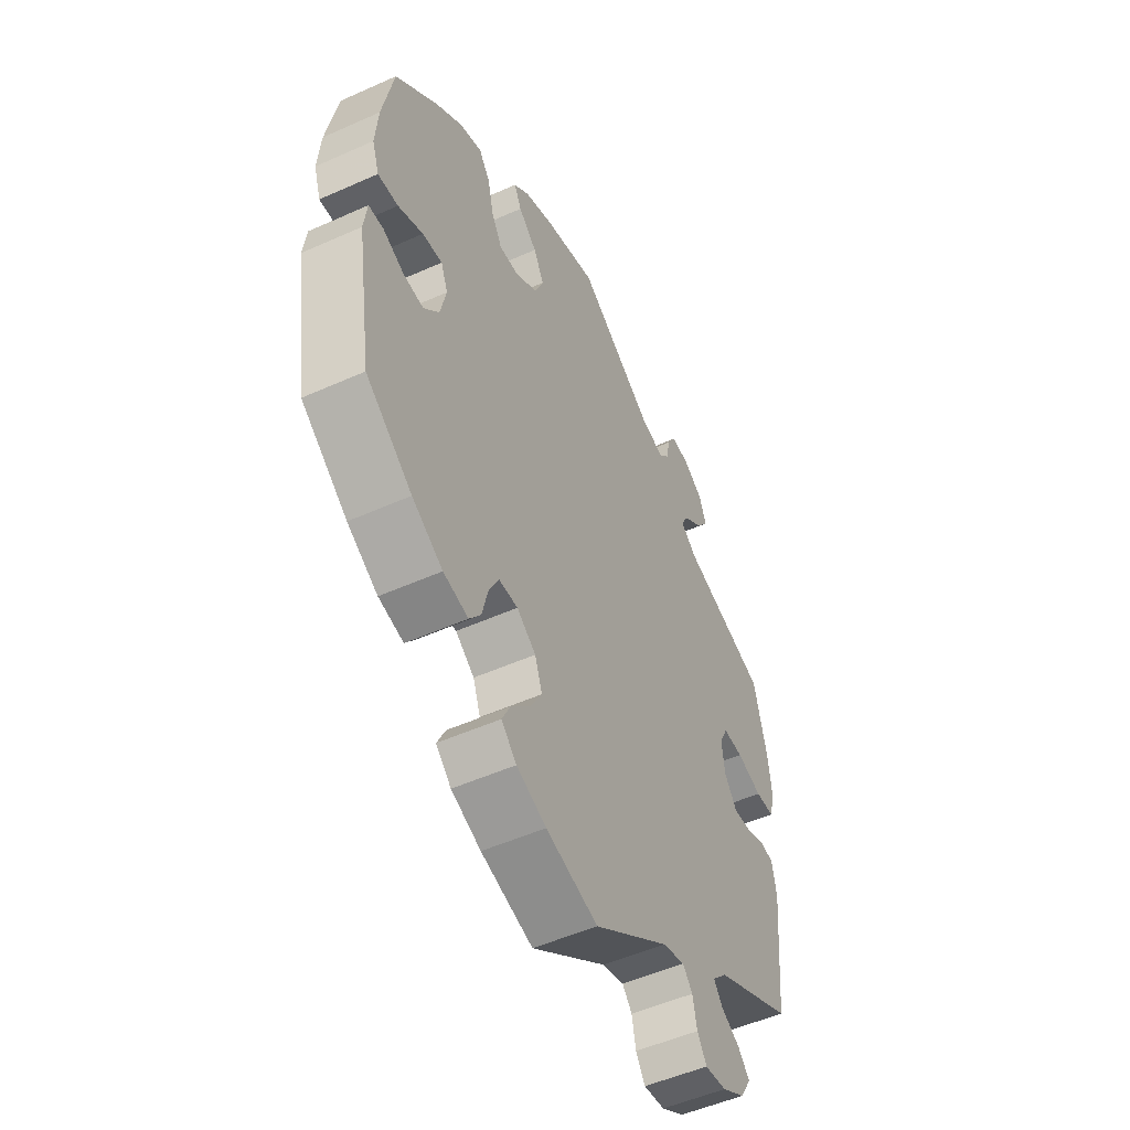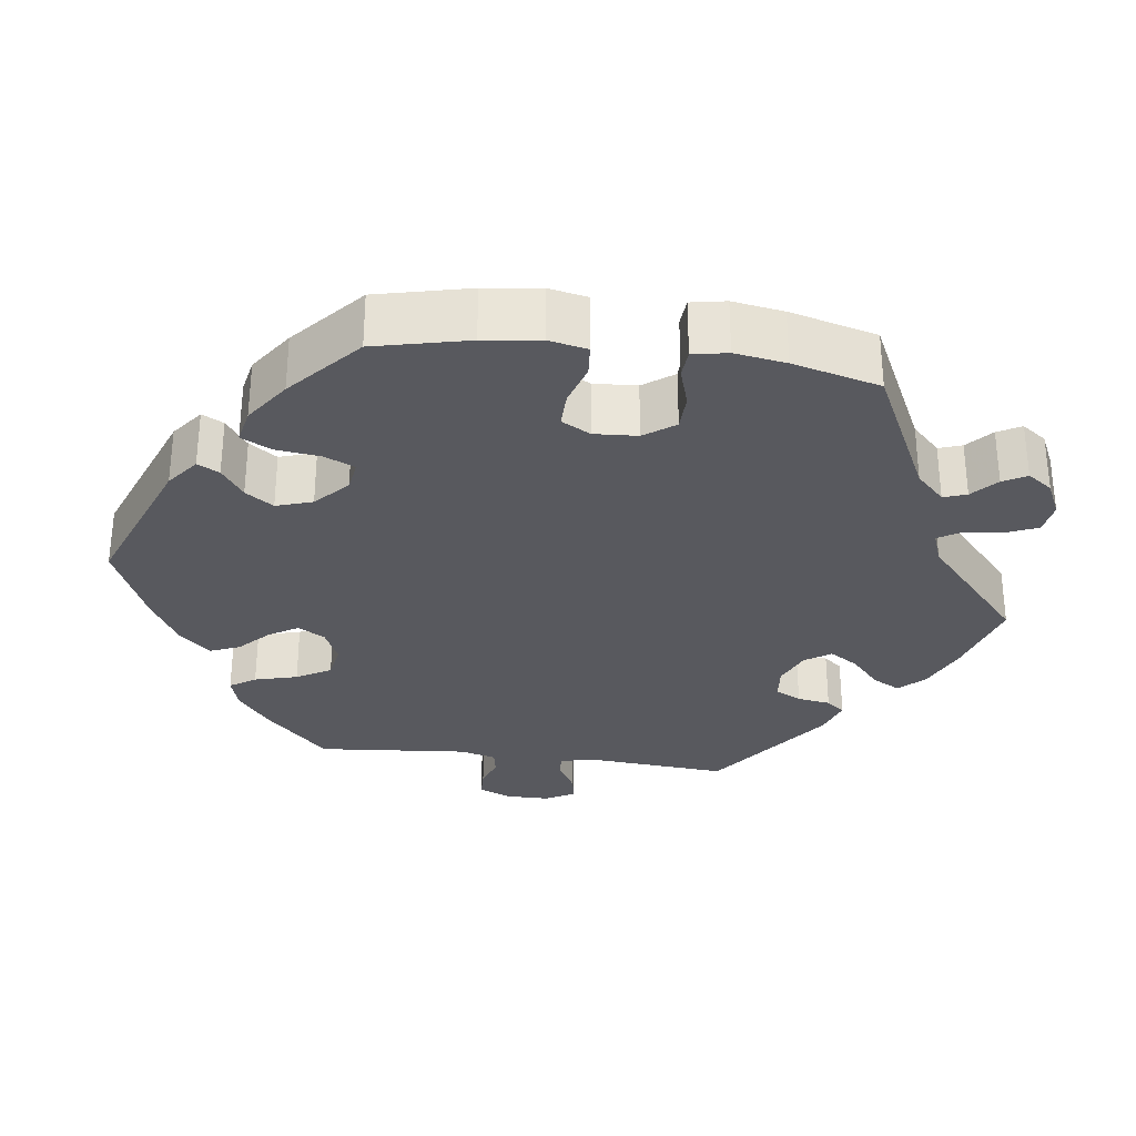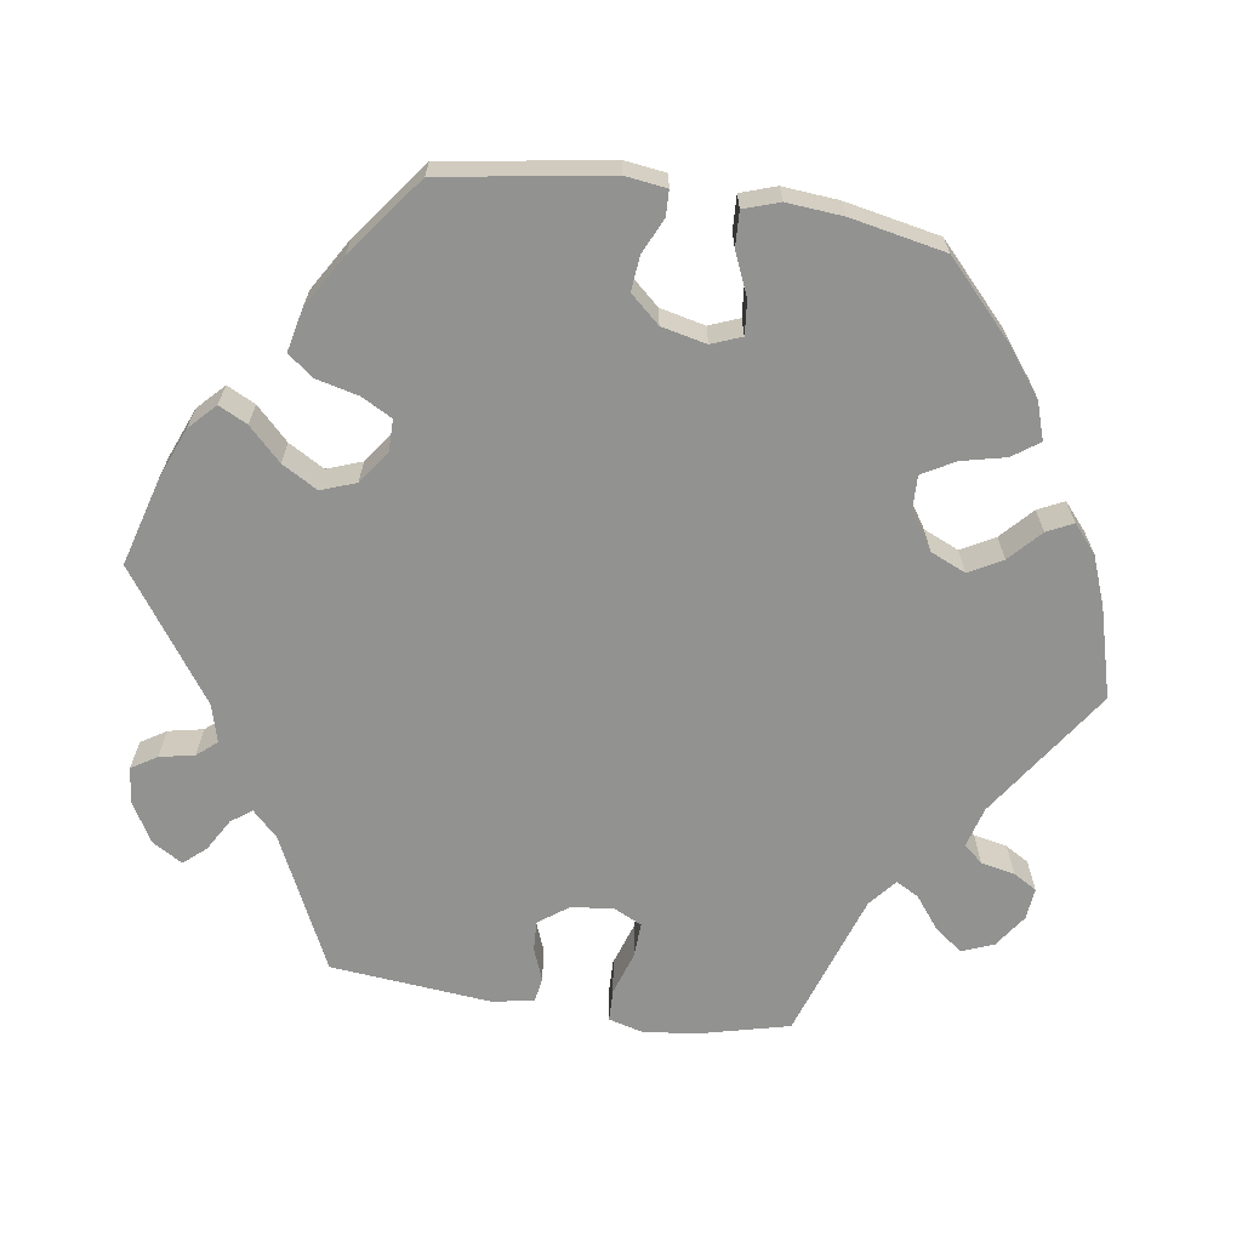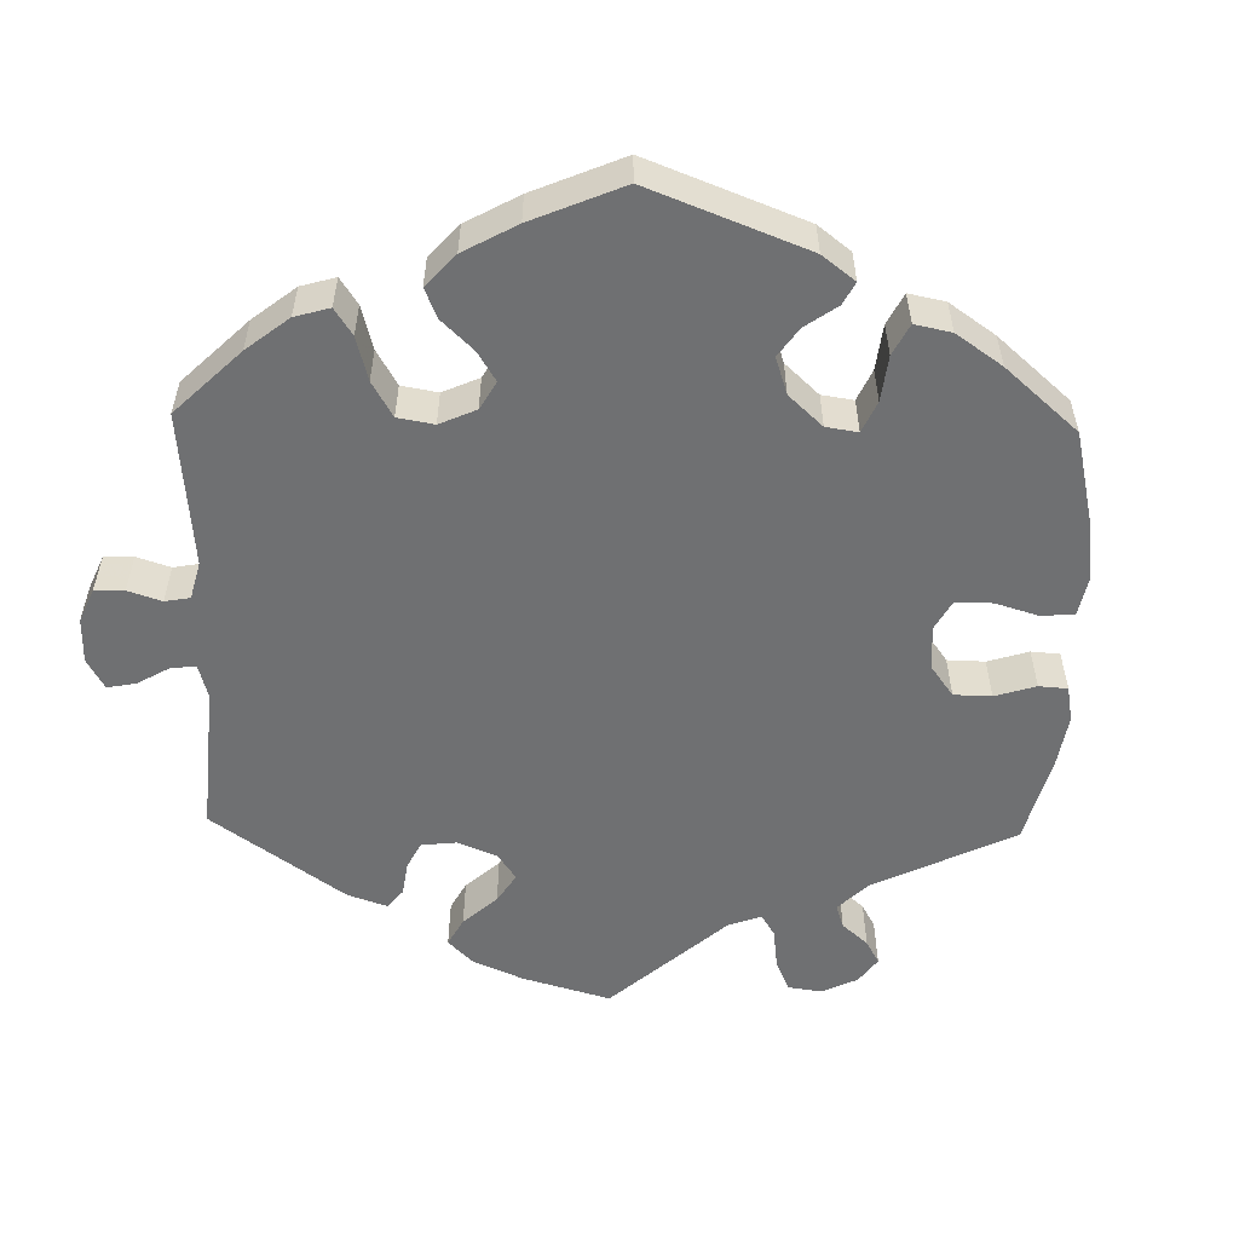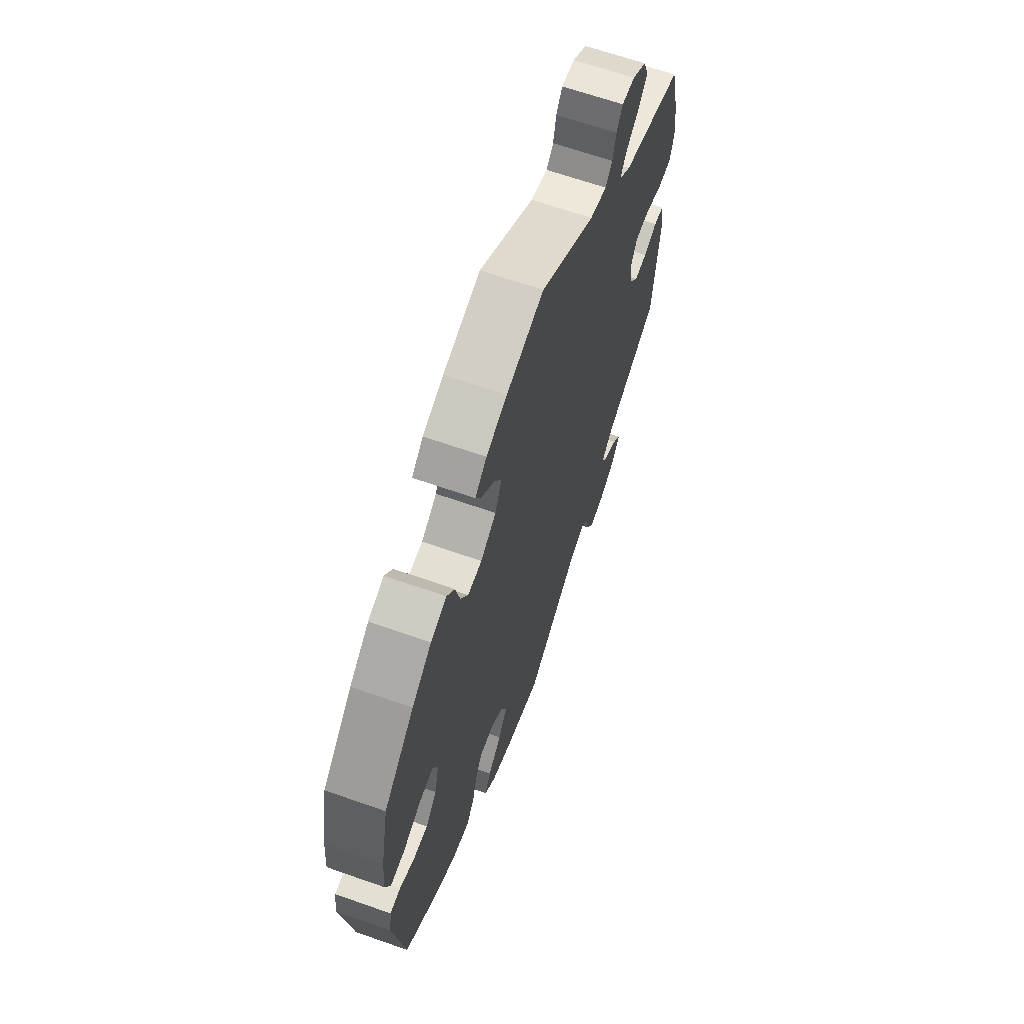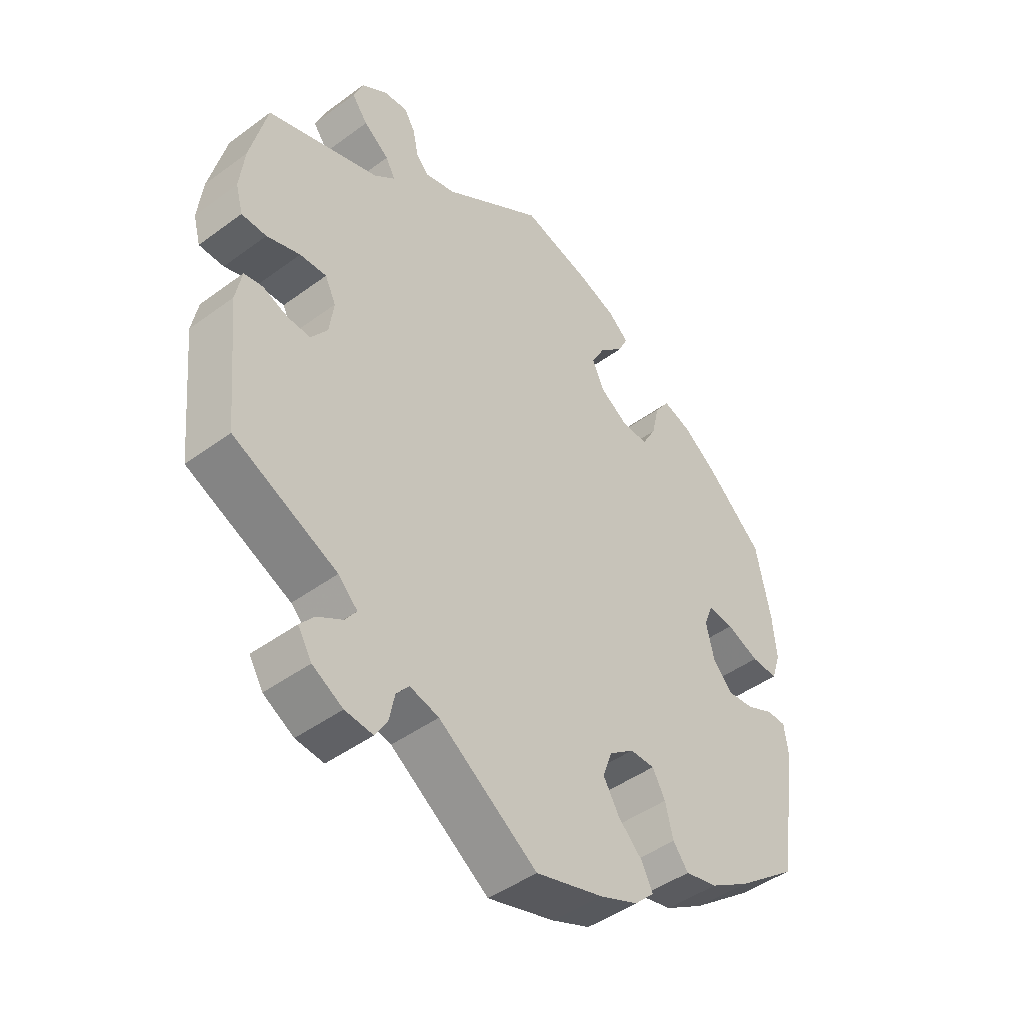
<metadata>
{"format":"obj","ext":"obj","renderer":"f3d","projection":"perspective","resolution":1024,"background":"white","views":[{"elev":-51.3,"azim":-64.0,"up":"+Z"},{"elev":-30.3,"azim":-37.5,"up":"+Y"},{"elev":-66.3,"azim":-98.5,"up":"+Y"},{"elev":-54.8,"azim":-121.4,"up":"+Y"},{"elev":65.2,"azim":-70.5,"up":"+Z"},{"elev":-45.4,"azim":130.4,"up":"+Z"}]}
</metadata>
<code>
v 0.166 0.07 0.466
v 0.217 0.07 0.452
v 0.238 0.07 0.476
v 0.247 0.07 0.519
v 0.265 0.07 0.549
v 0.305 0.07 0.545
v 0.347 0.07 0.516
v 0.363 0.07 0.476
v 0.337 0.07 0.441
v 0.295 0.07 0.409
v 0.279 0.07 0.38
v 0.314 0.07 0.351
v 0.5 0.07 0.289
v 0.528 0.07 0.176
v 0.536 0.07 0.107
v 0.524 0.07 0.063
v 0.483 0.07 0.062
v 0.428 0.07 0.08
v 0.384 0.07 0.082
v 0.366 0.07 0.045
v 0.373 0.07 -0.008
v 0.4 0.07 -0.045
v 0.438 0.07 -0.043
v 0.479 0.07 -0.027
v 0.51 0.07 -0.032
v 0.52 0.07 -0.084
v 0.5 0.07 -0.289
v 0.329 0.07 -0.37
v 0.297 0.07 -0.402
v 0.316 0.07 -0.428
v 0.357 0.07 -0.452
v 0.381 0.07 -0.48
v 0.358 0.07 -0.518
v 0.308 0.07 -0.547
v 0.262 0.07 -0.552
v 0.242 0.07 -0.52
v 0.233 0.07 -0.476
v 0.212 0.07 -0.451
v 0.164 0.07 -0.464
v 0.001 0.07 -0.578
v -0.111 0.07 -0.546
v -0.175 0.07 -0.52
v -0.208 0.07 -0.488
v -0.19 0.07 -0.452
v -0.149 0.07 -0.411
v -0.123 0.07 -0.366
v -0.139 0.07 -0.322
v -0.18 0.07 -0.292
v -0.221 0.07 -0.292
v -0.242 0.07 -0.331
v -0.255 0.07 -0.384
v -0.28 0.07 -0.417
v -0.334 0.07 -0.405
v -0.4 0.07 -0.365
v -0.5 0.07 -0.289
v -0.533 0.07 -0.078
v -0.526 0.07 -0.026
v -0.494 0.07 -0.025
v -0.449 0.07 -0.046
v -0.405 0.07 -0.05
v -0.372 0.07 -0.013
v -0.359 0.07 0.044
v -0.374 0.07 0.082
v -0.417 0.07 0.078
v -0.471 0.07 0.055
v -0.515 0.07 0.053
v -0.53 0.07 0.098
v -0.524 0.07 0.169
v -0.5 0.07 0.289
v -0.409 0.07 0.374
v -0.35 0.07 0.419
v -0.302 0.07 0.435
v -0.278 0.07 0.401
v -0.265 0.07 0.345
v -0.242 0.07 0.304
v -0.199 0.07 0.305
v -0.152 0.07 0.336
v -0.132 0.07 0.381
v -0.155 0.07 0.423
v -0.195 0.07 0.46
v -0.211 0.07 0.493
v -0.176 0.07 0.523
v -0.113 0.07 0.547
v 0 0.07 0.578
v 0.166 0 0.466
v 0.217 0 0.452
v 0.238 0 0.476
v 0.247 0 0.519
v 0.265 0 0.549
v 0.305 0 0.545
v 0.347 0 0.516
v 0.363 0 0.476
v 0.337 0 0.441
v 0.295 0 0.409
v 0.279 0 0.38
v 0.314 0 0.351
v 0.5 0 0.289
v 0.528 0 0.176
v 0.536 0 0.107
v 0.524 0 0.063
v 0.483 0 0.062
v 0.428 0 0.08
v 0.384 0 0.082
v 0.366 0 0.045
v 0.373 0 -0.008
v 0.4 0 -0.045
v 0.438 0 -0.043
v 0.479 0 -0.027
v 0.51 0 -0.032
v 0.52 0 -0.084
v 0.5 0 -0.289
v 0.329 0 -0.37
v 0.297 0 -0.402
v 0.316 0 -0.428
v 0.357 0 -0.452
v 0.381 0 -0.48
v 0.358 0 -0.518
v 0.308 0 -0.547
v 0.262 0 -0.552
v 0.242 0 -0.52
v 0.233 0 -0.476
v 0.212 0 -0.451
v 0.164 0 -0.464
v 0.001 0 -0.578
v -0.111 0 -0.546
v -0.175 0 -0.52
v -0.208 0 -0.488
v -0.19 0 -0.452
v -0.149 0 -0.411
v -0.123 0 -0.366
v -0.139 0 -0.322
v -0.18 0 -0.292
v -0.221 0 -0.292
v -0.242 0 -0.331
v -0.255 0 -0.384
v -0.28 0 -0.417
v -0.334 0 -0.405
v -0.4 0 -0.365
v -0.5 0 -0.289
v -0.533 0 -0.078
v -0.526 0 -0.026
v -0.494 0 -0.025
v -0.449 0 -0.046
v -0.405 0 -0.05
v -0.372 0 -0.013
v -0.359 0 0.044
v -0.374 0 0.082
v -0.417 0 0.078
v -0.471 0 0.055
v -0.515 0 0.053
v -0.53 0 0.098
v -0.524 0 0.169
v -0.5 0 0.289
v -0.409 0 0.374
v -0.35 0 0.419
v -0.302 0 0.435
v -0.278 0 0.401
v -0.265 0 0.345
v -0.242 0 0.304
v -0.199 0 0.305
v -0.152 0 0.336
v -0.132 0 0.381
v -0.155 0 0.423
v -0.195 0 0.46
v -0.211 0 0.493
v -0.176 0 0.523
v -0.113 0 0.547
v 0 0 0.578
f 83 84 1
f 82 83 1
f 79 80 81 82
f 78 79 82 1
f 77 78 1 2
f 76 77 2
f 71 72 73 74
f 71 74 75
f 70 71 75
f 69 70 75
f 68 69 75 76
f 64 65 66 67
f 63 64 67 68
f 56 57 58 59
f 56 59 60
f 55 56 60
f 54 55 60 61
f 50 51 52 53
f 49 50 53 54
f 42 43 44 45
f 42 45 46
f 39 40 41 42
f 38 39 42 46
f 34 35 36 37
f 34 37 38
f 33 34 38
f 30 31 32 33
f 29 30 33 38
f 28 29 38 46
f 23 24 25 26
f 22 23 26 27
f 21 22 27 28
f 15 16 17 18
f 15 18 19
f 12 13 14 15
f 11 12 15 19
f 7 8 9 10
f 7 10 11
f 6 7 11
f 3 4 5 6
f 2 3 6 11
f 63 68 76 2
f 49 54 61 62
f 48 49 62 63
f 47 48 63 2
f 20 21 28 46
f 19 20 46 47
f 2 11 19 47
f 85 168 167
f 85 167 166
f 166 165 164 163
f 85 166 163 162
f 86 85 162 161
f 86 161 160
f 158 157 156 155
f 159 158 155
f 159 155 154
f 159 154 153
f 160 159 153 152
f 151 150 149 148
f 152 151 148 147
f 143 142 141 140
f 144 143 140
f 144 140 139
f 145 144 139 138
f 137 136 135 134
f 138 137 134 133
f 129 128 127 126
f 130 129 126
f 126 125 124 123
f 130 126 123 122
f 121 120 119 118
f 122 121 118
f 122 118 117
f 117 116 115 114
f 122 117 114 113
f 130 122 113 112
f 110 109 108 107
f 111 110 107 106
f 112 111 106 105
f 102 101 100 99
f 103 102 99
f 99 98 97 96
f 103 99 96 95
f 94 93 92 91
f 95 94 91
f 95 91 90
f 90 89 88 87
f 95 90 87 86
f 86 160 152 147
f 146 145 138 133
f 147 146 133 132
f 86 147 132 131
f 130 112 105 104
f 131 130 104 103
f 131 103 95 86
f 1 85 86 2
f 2 86 87 3
f 3 87 88 4
f 4 88 89 5
f 5 89 90 6
f 6 90 91 7
f 7 91 92 8
f 8 92 93 9
f 9 93 94 10
f 10 94 95 11
f 11 95 96 12
f 12 96 97 13
f 13 97 98 14
f 14 98 99 15
f 15 99 100 16
f 16 100 101 17
f 17 101 102 18
f 18 102 103 19
f 19 103 104 20
f 20 104 105 21
f 21 105 106 22
f 22 106 107 23
f 23 107 108 24
f 24 108 109 25
f 25 109 110 26
f 26 110 111 27
f 27 111 112 28
f 28 112 113 29
f 29 113 114 30
f 30 114 115 31
f 31 115 116 32
f 32 116 117 33
f 33 117 118 34
f 34 118 119 35
f 35 119 120 36
f 36 120 121 37
f 37 121 122 38
f 38 122 123 39
f 39 123 124 40
f 40 124 125 41
f 41 125 126 42
f 42 126 127 43
f 43 127 128 44
f 44 128 129 45
f 45 129 130 46
f 46 130 131 47
f 47 131 132 48
f 48 132 133 49
f 49 133 134 50
f 50 134 135 51
f 51 135 136 52
f 52 136 137 53
f 53 137 138 54
f 54 138 139 55
f 55 139 140 56
f 56 140 141 57
f 57 141 142 58
f 58 142 143 59
f 59 143 144 60
f 60 144 145 61
f 61 145 146 62
f 62 146 147 63
f 63 147 148 64
f 64 148 149 65
f 65 149 150 66
f 66 150 151 67
f 67 151 152 68
f 68 152 153 69
f 69 153 154 70
f 70 154 155 71
f 71 155 156 72
f 72 156 157 73
f 73 157 158 74
f 74 158 159 75
f 75 159 160 76
f 76 160 161 77
f 77 161 162 78
f 78 162 163 79
f 79 163 164 80
f 80 164 165 81
f 81 165 166 82
f 82 166 167 83
f 83 167 168 84
f 84 168 85 1

</code>
